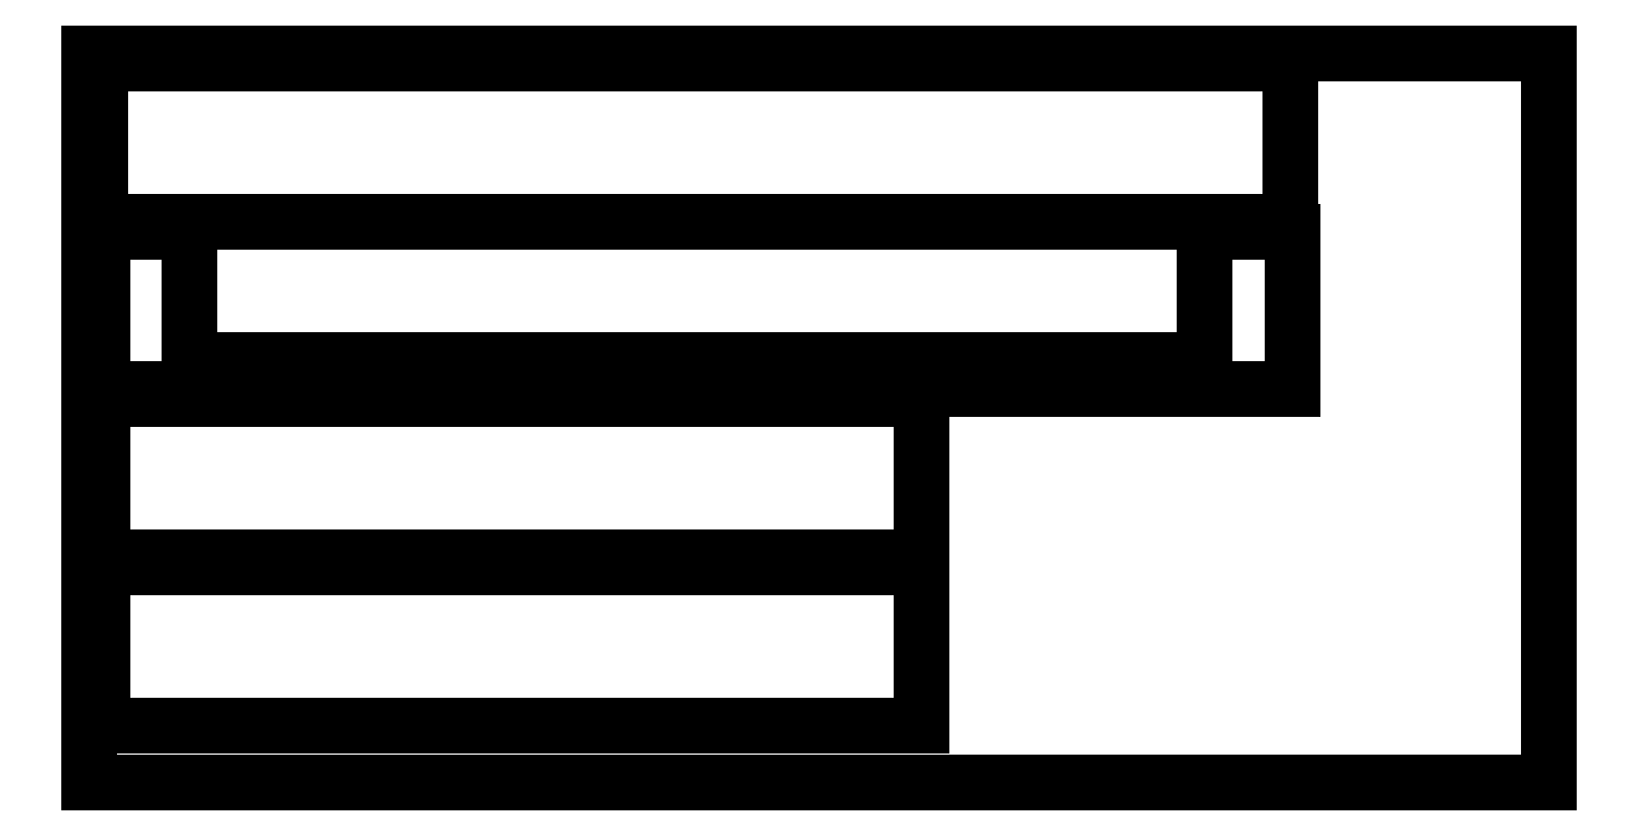
<metadata>
{"format":"dxf","ext":"dxf","renderer":"ezdxf+matplotlib","layout":"modelspace","background":"white","min_lineweight":24,"dpi":150}
</metadata>
<code>
0
SECTION
2
ENTITIES
0
LINE
8
0
10
250
20
125
11
-9.155e-05
21
125
0
LINE
8
0
10
-9.155e-05
20
125
11
-9.155e-05
21
1.526e-05
0
LINE
8
0
10
-9.155e-05
20
1.526e-05
11
250
21
1.526e-05
0
LINE
8
0
10
250
20
1.526e-05
11
250
21
125
0
LINE
8
0
10
1.8
20
96.2
11
1.8
21
123.2
0
LINE
8
0
10
1.8
20
123.2
11
205.8
21
123.2
0
LINE
8
0
10
205.8
20
123.2
11
205.8
21
96.2
0
LINE
8
0
10
205.8
20
96.2
11
1.8
21
96.2
0
LINE
8
0
10
2.169
20
67.46
11
2.169
21
94.46
0
LINE
8
0
10
2.169
20
94.46
11
17.17
21
94.46
0
LINE
8
0
10
17.17
20
94.46
11
17.17
21
72.46
0
LINE
8
0
10
17.17
20
72.46
11
191.2
21
72.46
0
LINE
8
0
10
191.2
20
72.46
11
191.2
21
94.46
0
LINE
8
0
10
191.2
20
94.46
11
206.2
21
94.46
0
LINE
8
0
10
206.2
20
94.46
11
206.2
21
67.46
0
LINE
8
0
10
206.2
20
67.46
11
2.169
21
67.46
0
LINE
8
0
10
2.169
20
38.66
11
2.169
21
65.66
0
LINE
8
0
10
2.169
20
65.66
11
142.6
21
65.66
0
LINE
8
0
10
142.6
20
65.66
11
142.6
21
38.66
0
LINE
8
0
10
142.6
20
38.66
11
2.169
21
38.66
0
LINE
8
0
10
2.169
20
9.858
11
2.169
21
36.86
0
LINE
8
0
10
2.169
20
36.86
11
142.6
21
36.86
0
LINE
8
0
10
142.6
20
36.86
11
142.6
21
9.858
0
LINE
8
0
10
142.6
20
9.858
11
2.169
21
9.858
0
ENDSEC
0
EOF

</code>
